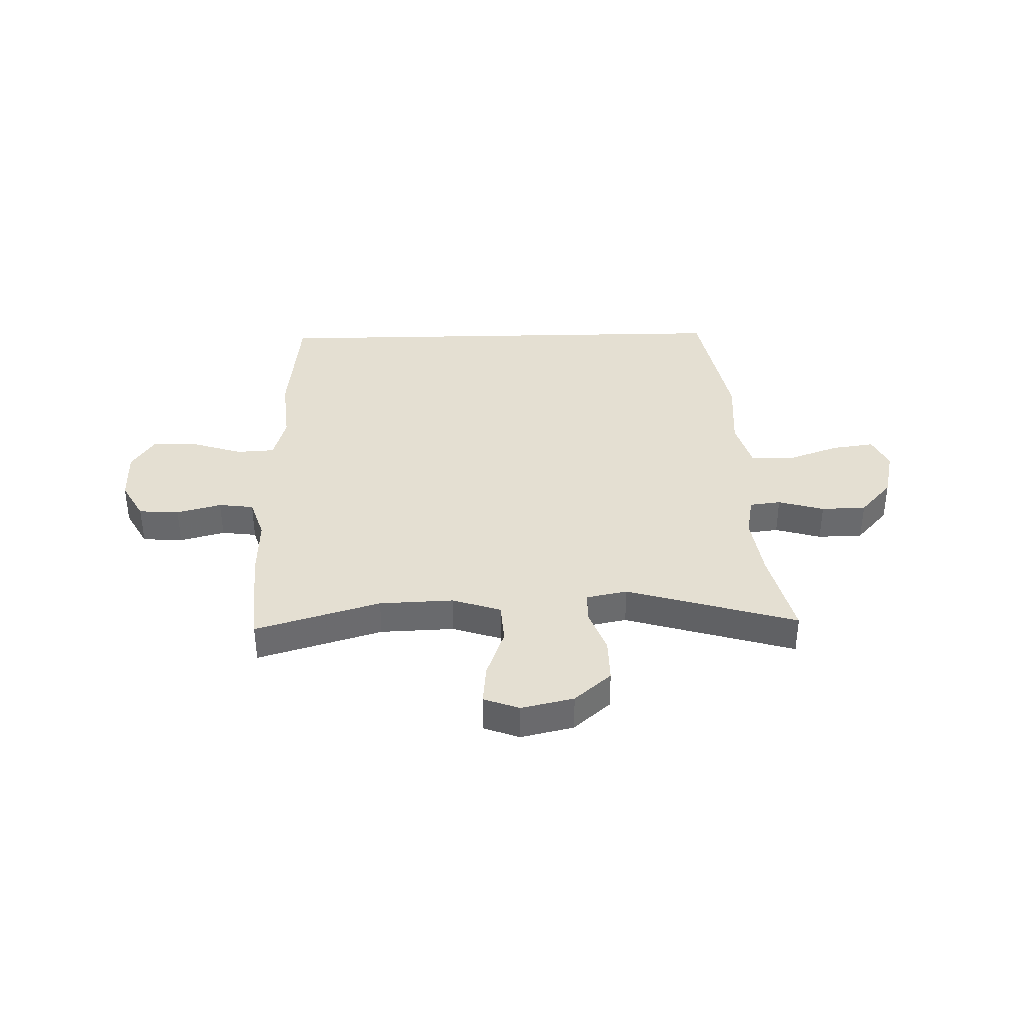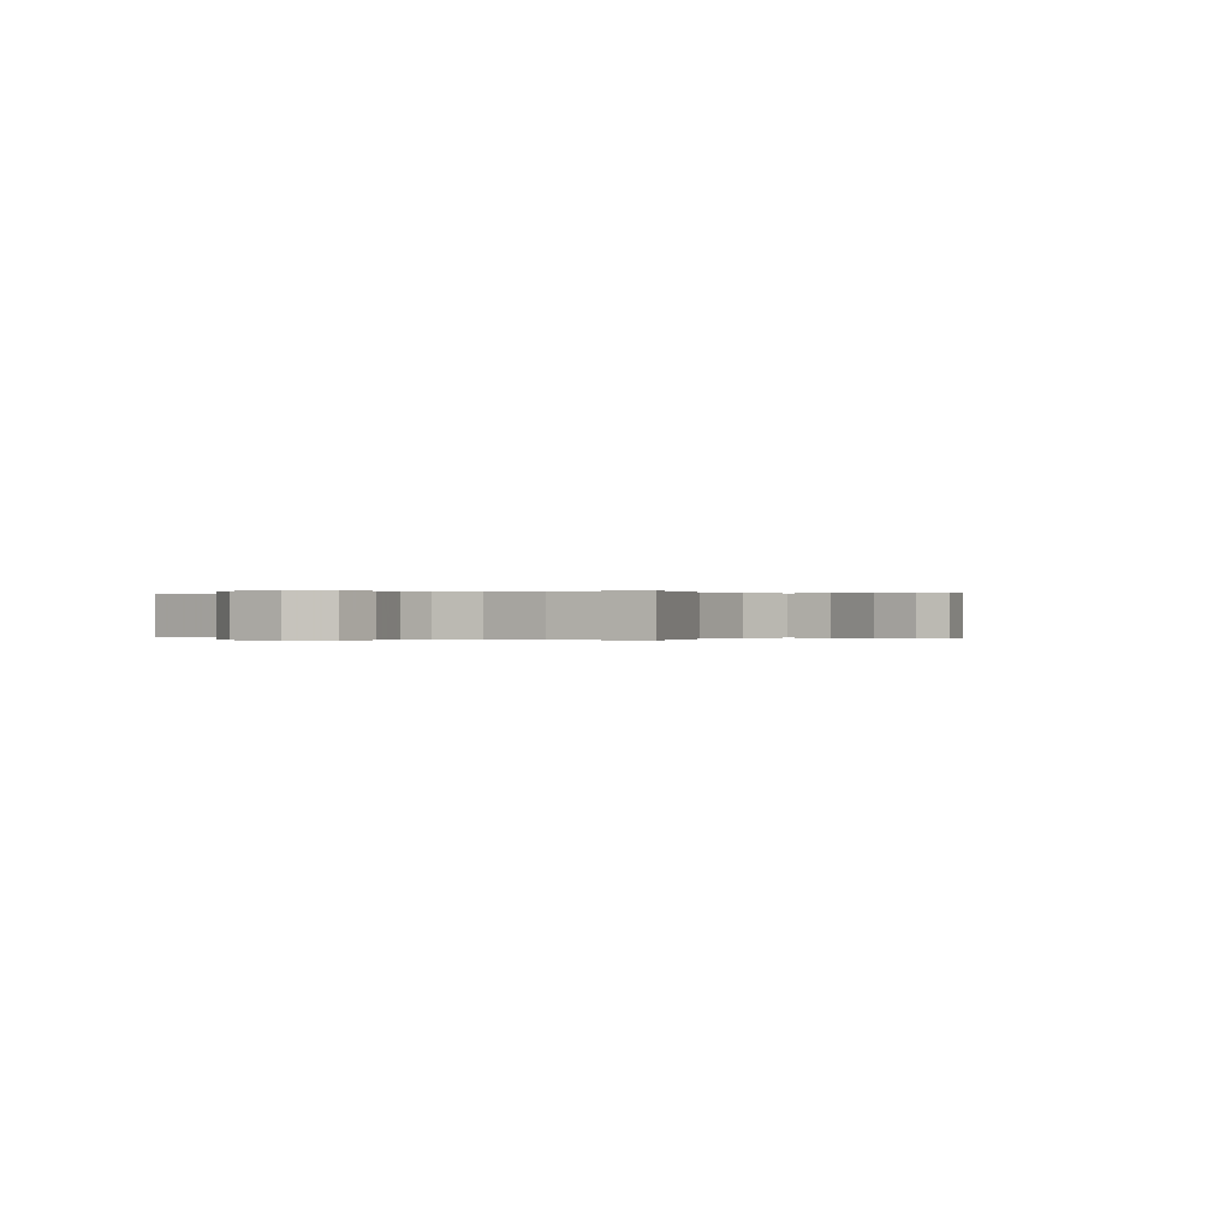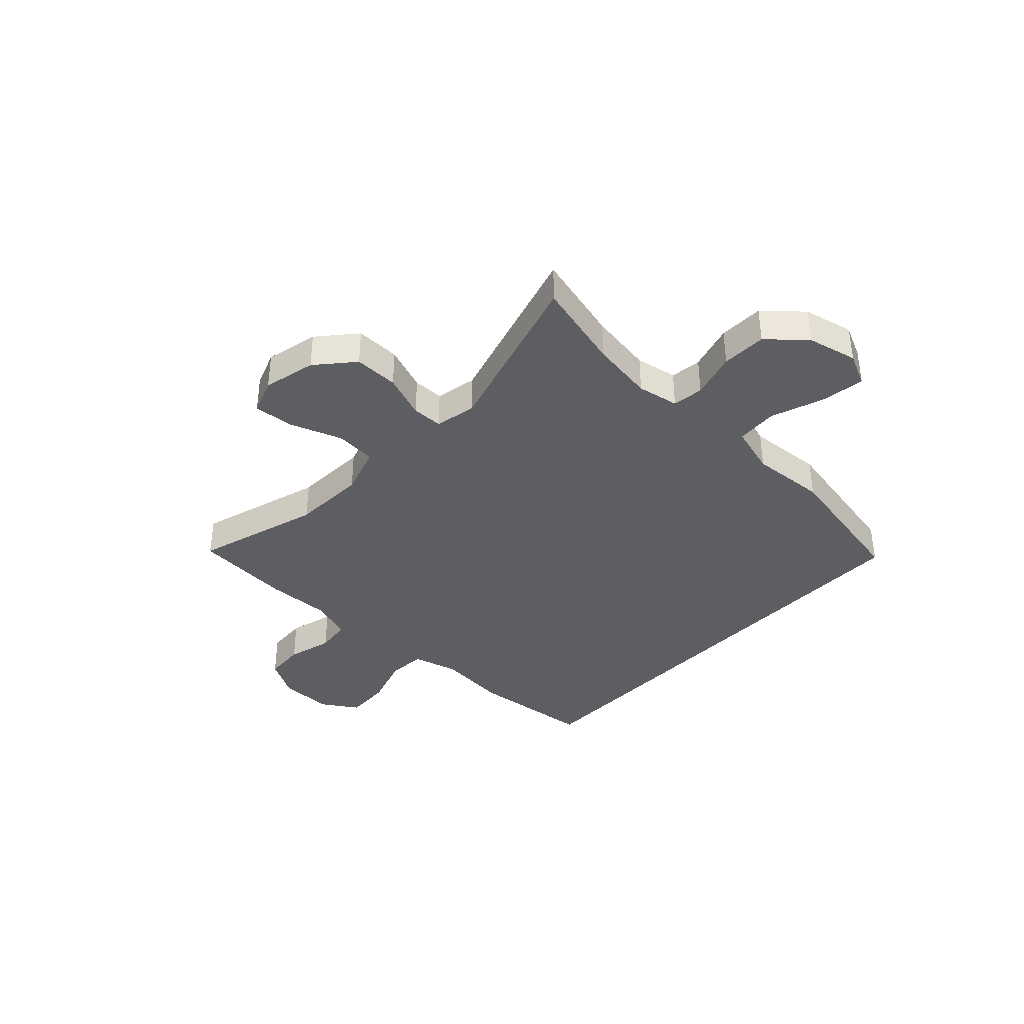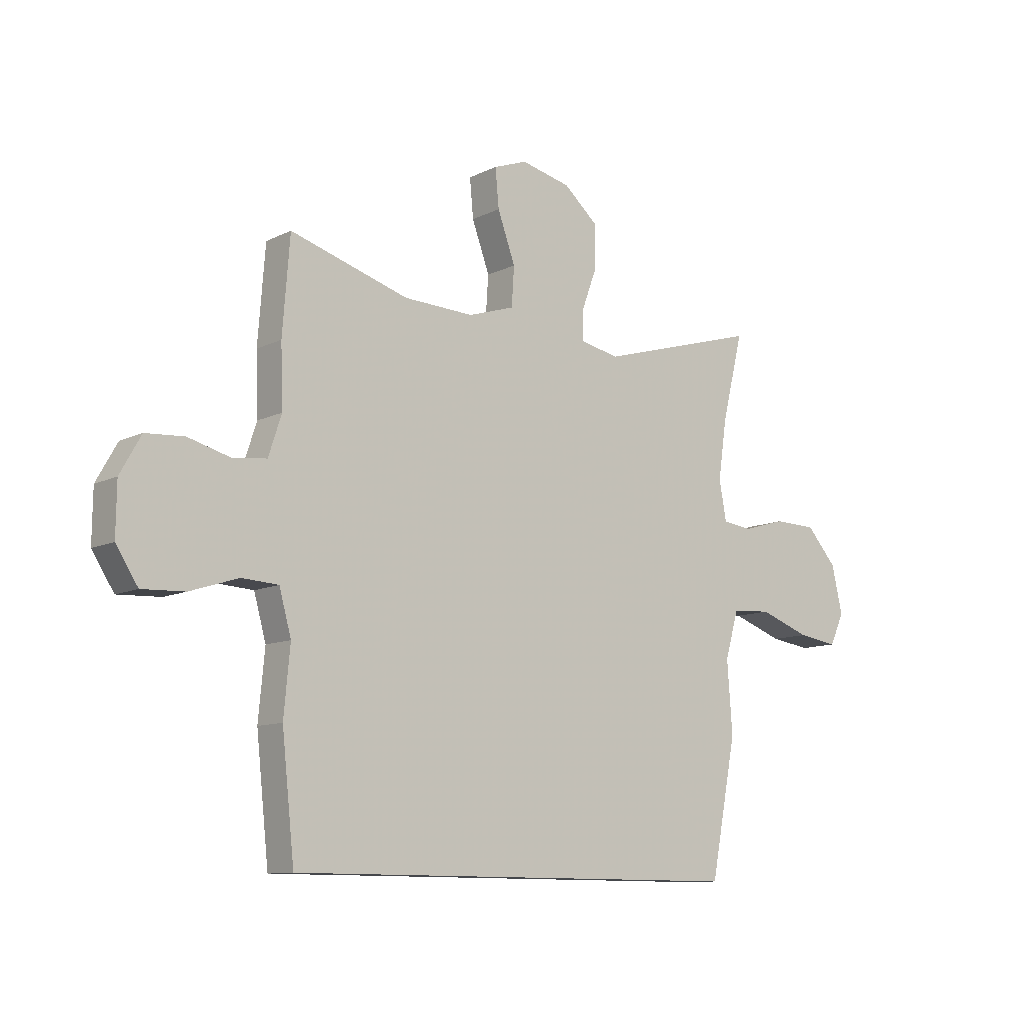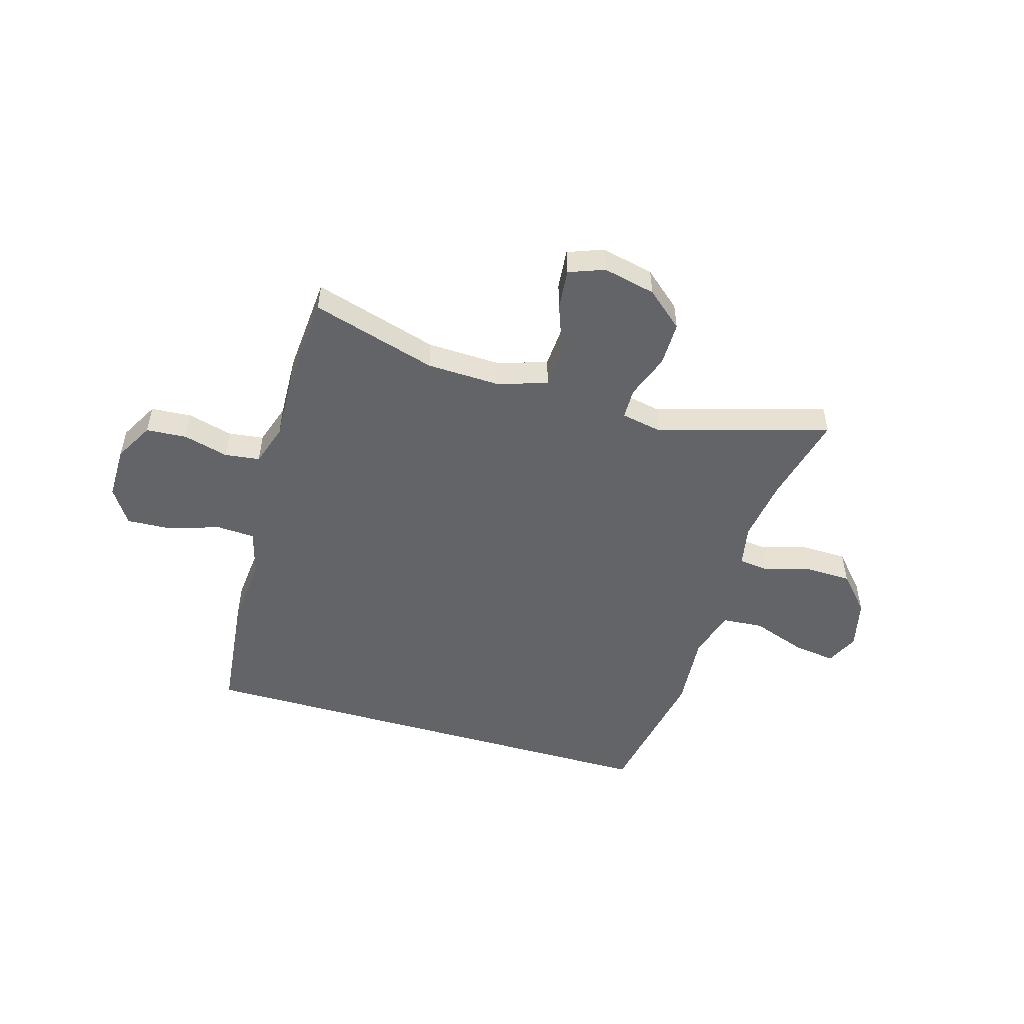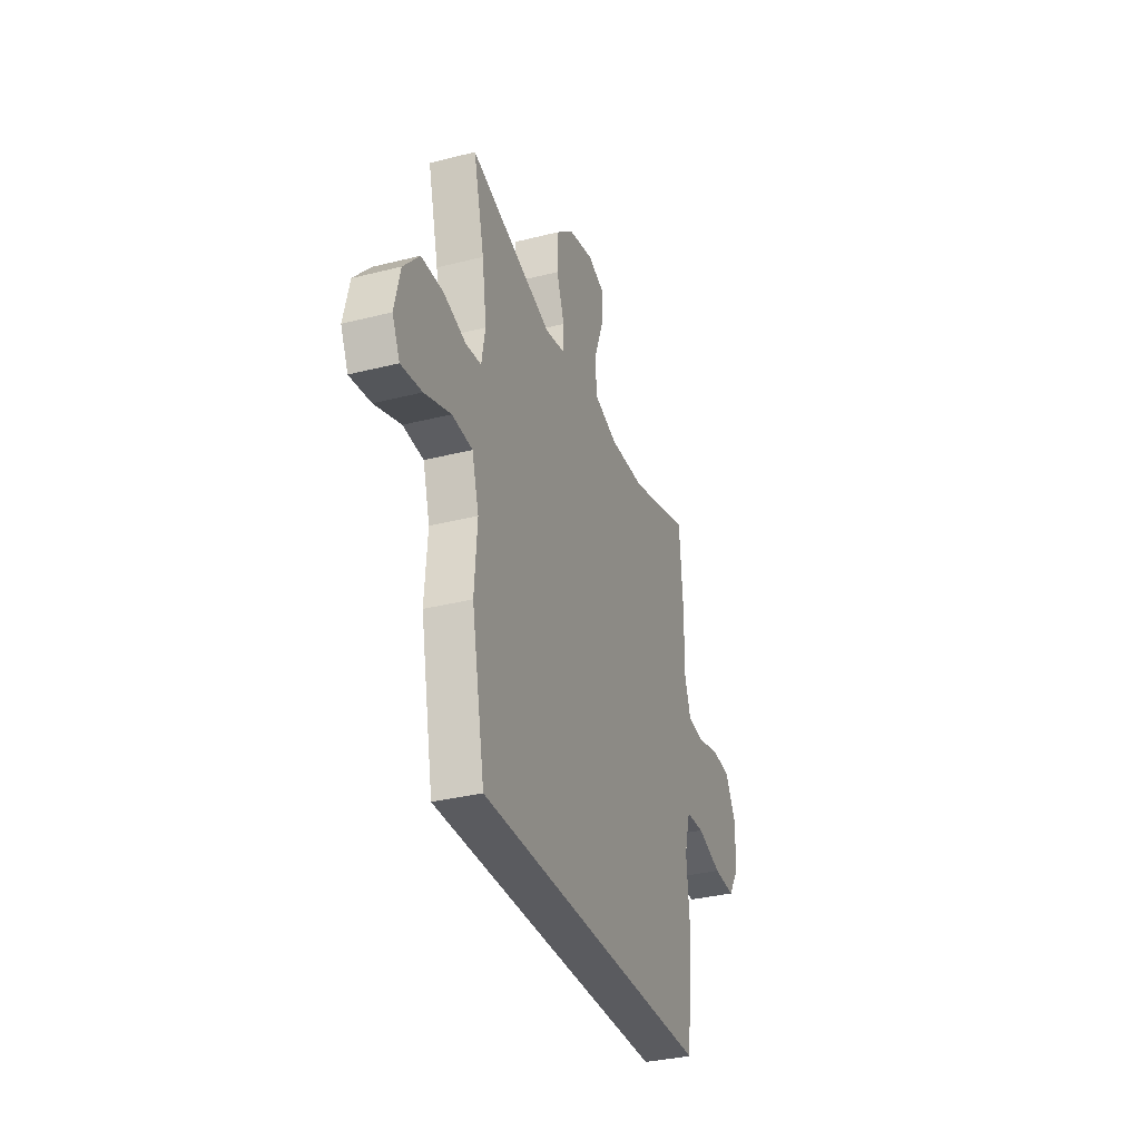
<metadata>
{"format":"obj","ext":"obj","renderer":"f3d","projection":"perspective","resolution":1024,"background":"white","views":[{"elev":37.2,"azim":-1.4,"up":"+Y"},{"elev":-0.0,"azim":-56.4,"up":"+Y"},{"elev":-38.1,"azim":46.7,"up":"+Y"},{"elev":-10.6,"azim":-39.6,"up":"+Z"},{"elev":-51.3,"azim":-16.1,"up":"+Y"},{"elev":-33.5,"azim":109.1,"up":"+Z"}]}
</metadata>
<code>
v -0.5 0.07 0.5
v -0.272 0.07 0.432
v -0.137 0.07 0.427
v -0.048 0.07 0.456
v -0.043 0.07 0.531
v -0.077 0.07 0.624
v -0.084 0.07 0.698
v -0.019 0.07 0.722
v 0.077 0.07 0.7
v 0.144 0.07 0.642
v 0.143 0.07 0.561
v 0.113 0.07 0.48
v 0.114 0.07 0.424
v 0.189 0.07 0.409
v 0.5 0.07 0.5
v 0.459 0.07 0.336
v 0.442 0.07 0.221
v 0.456 0.07 0.145
v 0.513 0.07 0.138
v 0.597 0.07 0.162
v 0.679 0.07 0.16
v 0.738 0.07 0.094
v 0.759 0.07 0.003
v 0.731 0.07 -0.057
v 0.653 0.07 -0.046
v 0.555 0.07 -0.011
v 0.479 0.07 -0.016
v 0.453 0.07 -0.106
v 0.463 0.07 -0.243
v 0.413 0.07 -0.5
v -0.474 0.07 -0.5
v -0.498 0.07 -0.276
v -0.486 0.07 -0.149
v -0.509 0.07 -0.066
v -0.579 0.07 -0.062
v -0.672 0.07 -0.092
v -0.754 0.07 -0.096
v -0.796 0.07 -0.031
v -0.795 0.07 0.066
v -0.755 0.07 0.137
v -0.681 0.07 0.142
v -0.599 0.07 0.12
v -0.535 0.07 0.128
v -0.51 0.07 0.204
v -0.514 0.07 0.32
v -0.5 0 0.5
v -0.272 0 0.432
v -0.137 0 0.427
v -0.048 0 0.456
v -0.043 0 0.531
v -0.077 0 0.624
v -0.084 0 0.698
v -0.019 0 0.722
v 0.077 0 0.7
v 0.144 0 0.642
v 0.143 0 0.561
v 0.113 0 0.48
v 0.114 0 0.424
v 0.189 0 0.409
v 0.5 0 0.5
v 0.459 0 0.336
v 0.442 0 0.221
v 0.456 0 0.145
v 0.513 0 0.138
v 0.597 0 0.162
v 0.679 0 0.16
v 0.738 0 0.094
v 0.759 0 0.003
v 0.731 0 -0.057
v 0.653 0 -0.046
v 0.555 0 -0.011
v 0.479 0 -0.016
v 0.453 0 -0.106
v 0.463 0 -0.243
v 0.413 0 -0.5
v -0.474 0 -0.5
v -0.498 0 -0.276
v -0.486 0 -0.149
v -0.509 0 -0.066
v -0.579 0 -0.062
v -0.672 0 -0.092
v -0.754 0 -0.096
v -0.796 0 -0.031
v -0.795 0 0.066
v -0.755 0 0.137
v -0.681 0 0.142
v -0.599 0 0.12
v -0.535 0 0.128
v -0.51 0 0.204
v -0.514 0 0.32
f 44 45 1 2
f 43 44 2 3
f 40 41 42
f 39 40 42
f 38 39 42
f 37 38 42
f 36 37 42
f 35 36 42
f 34 35 42 43
f 43 3 4
f 34 43 4
f 33 34 4
f 32 33 4
f 31 32 4
f 30 31 4
f 29 30 4
f 28 29 4
f 24 25 26
f 23 24 26
f 22 23 26
f 21 22 26
f 20 21 26
f 19 20 26
f 18 19 26 27
f 27 28 4
f 18 27 4
f 17 18 4
f 14 15 16
f 16 17 4
f 14 16 4
f 13 14 4
f 10 11 12
f 9 10 12
f 8 9 12
f 7 8 12
f 6 7 12
f 5 6 12
f 4 5 12 13
f 47 46 90 89
f 48 47 89 88
f 87 86 85
f 87 85 84
f 87 84 83
f 87 83 82
f 87 82 81
f 87 81 80
f 88 87 80 79
f 49 48 88
f 49 88 79
f 49 79 78
f 49 78 77
f 49 77 76
f 49 76 75
f 49 75 74
f 49 74 73
f 71 70 69
f 71 69 68
f 71 68 67
f 71 67 66
f 71 66 65
f 71 65 64
f 72 71 64 63
f 49 73 72
f 49 72 63
f 49 63 62
f 61 60 59
f 49 62 61
f 49 61 59
f 49 59 58
f 57 56 55
f 57 55 54
f 57 54 53
f 57 53 52
f 57 52 51
f 57 51 50
f 58 57 50 49
f 1 46 47 2
f 2 47 48 3
f 3 48 49 4
f 4 49 50 5
f 5 50 51 6
f 6 51 52 7
f 7 52 53 8
f 8 53 54 9
f 9 54 55 10
f 10 55 56 11
f 11 56 57 12
f 12 57 58 13
f 13 58 59 14
f 14 59 60 15
f 15 60 61 16
f 16 61 62 17
f 17 62 63 18
f 18 63 64 19
f 19 64 65 20
f 20 65 66 21
f 21 66 67 22
f 22 67 68 23
f 23 68 69 24
f 24 69 70 25
f 25 70 71 26
f 26 71 72 27
f 27 72 73 28
f 28 73 74 29
f 29 74 75 30
f 30 75 76 31
f 31 76 77 32
f 32 77 78 33
f 33 78 79 34
f 34 79 80 35
f 35 80 81 36
f 36 81 82 37
f 37 82 83 38
f 38 83 84 39
f 39 84 85 40
f 40 85 86 41
f 41 86 87 42
f 42 87 88 43
f 43 88 89 44
f 44 89 90 45
f 45 90 46 1

</code>
